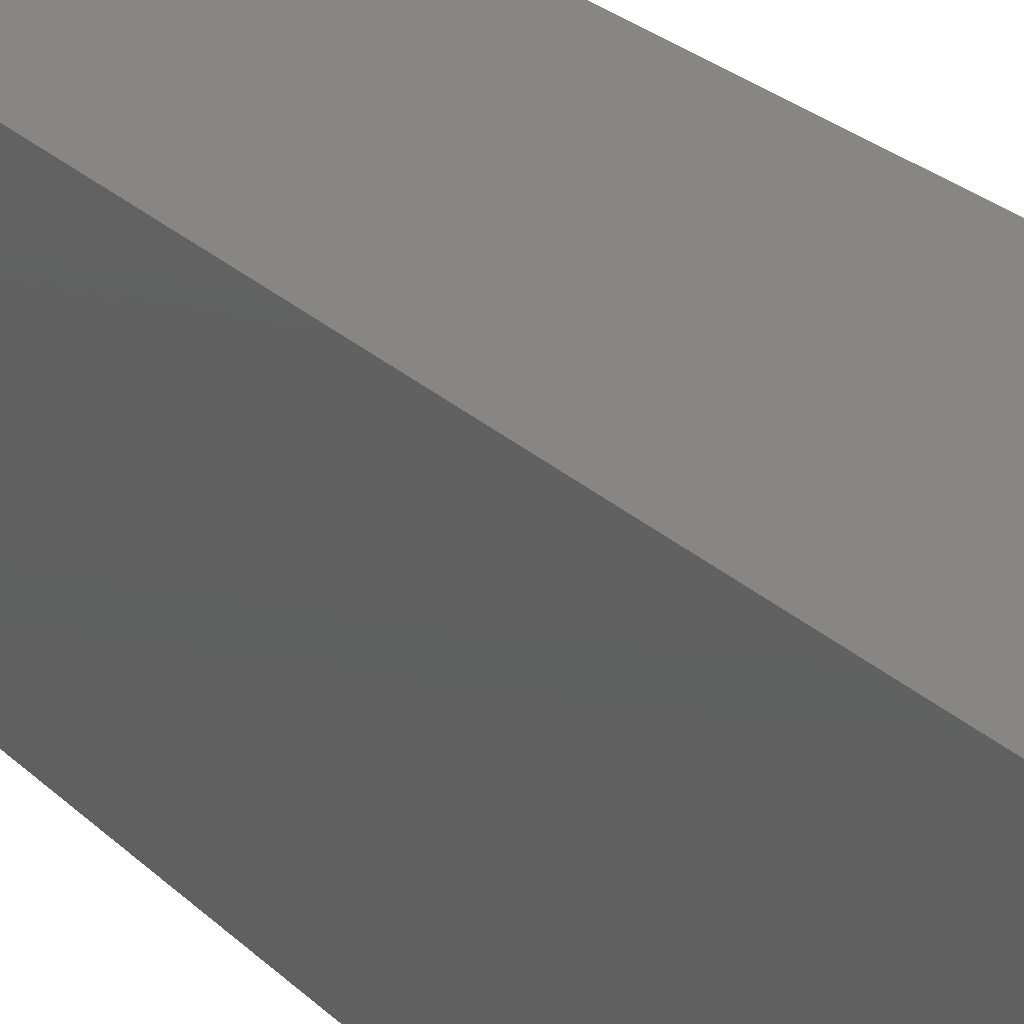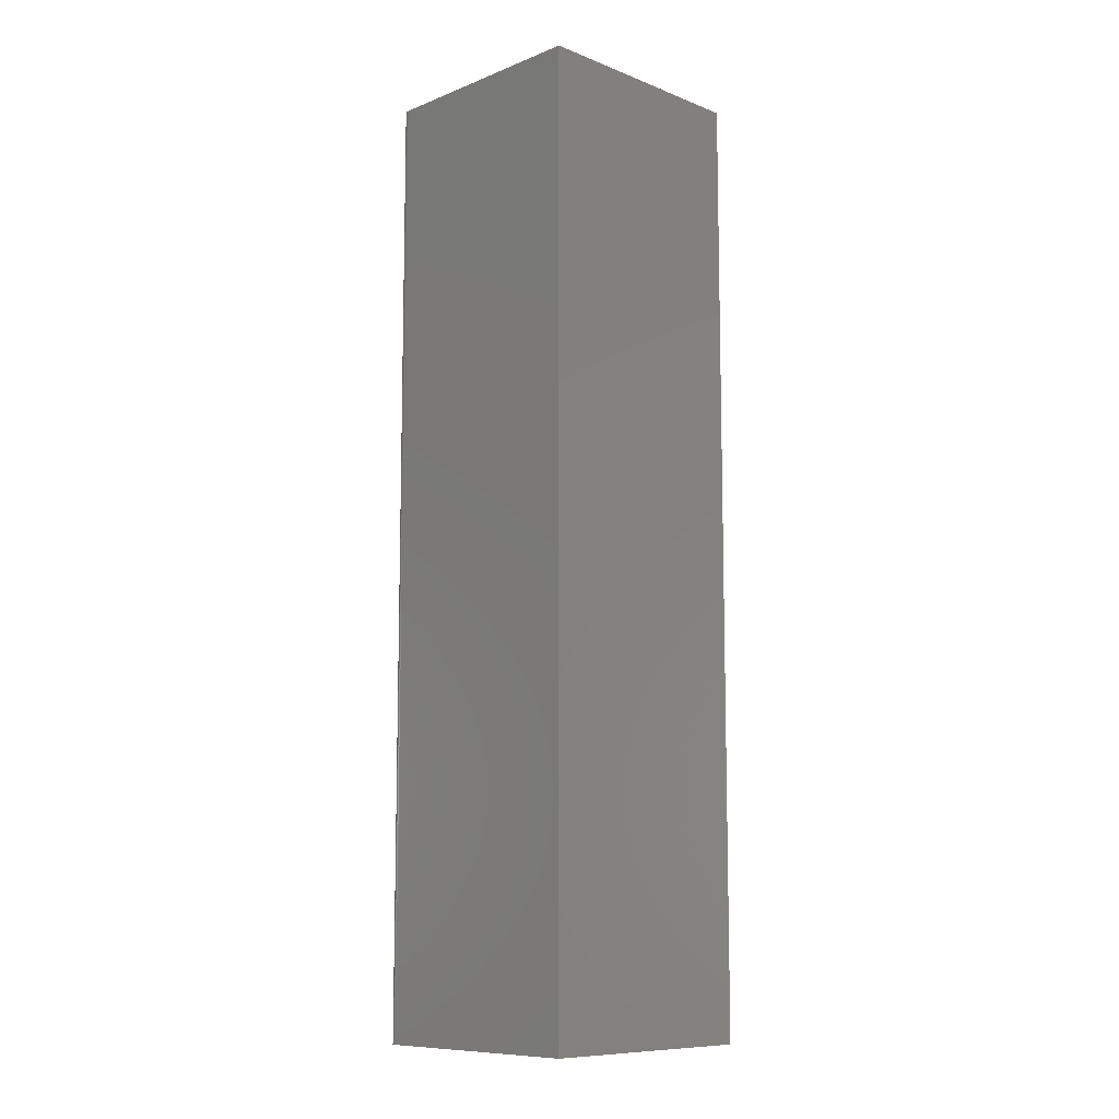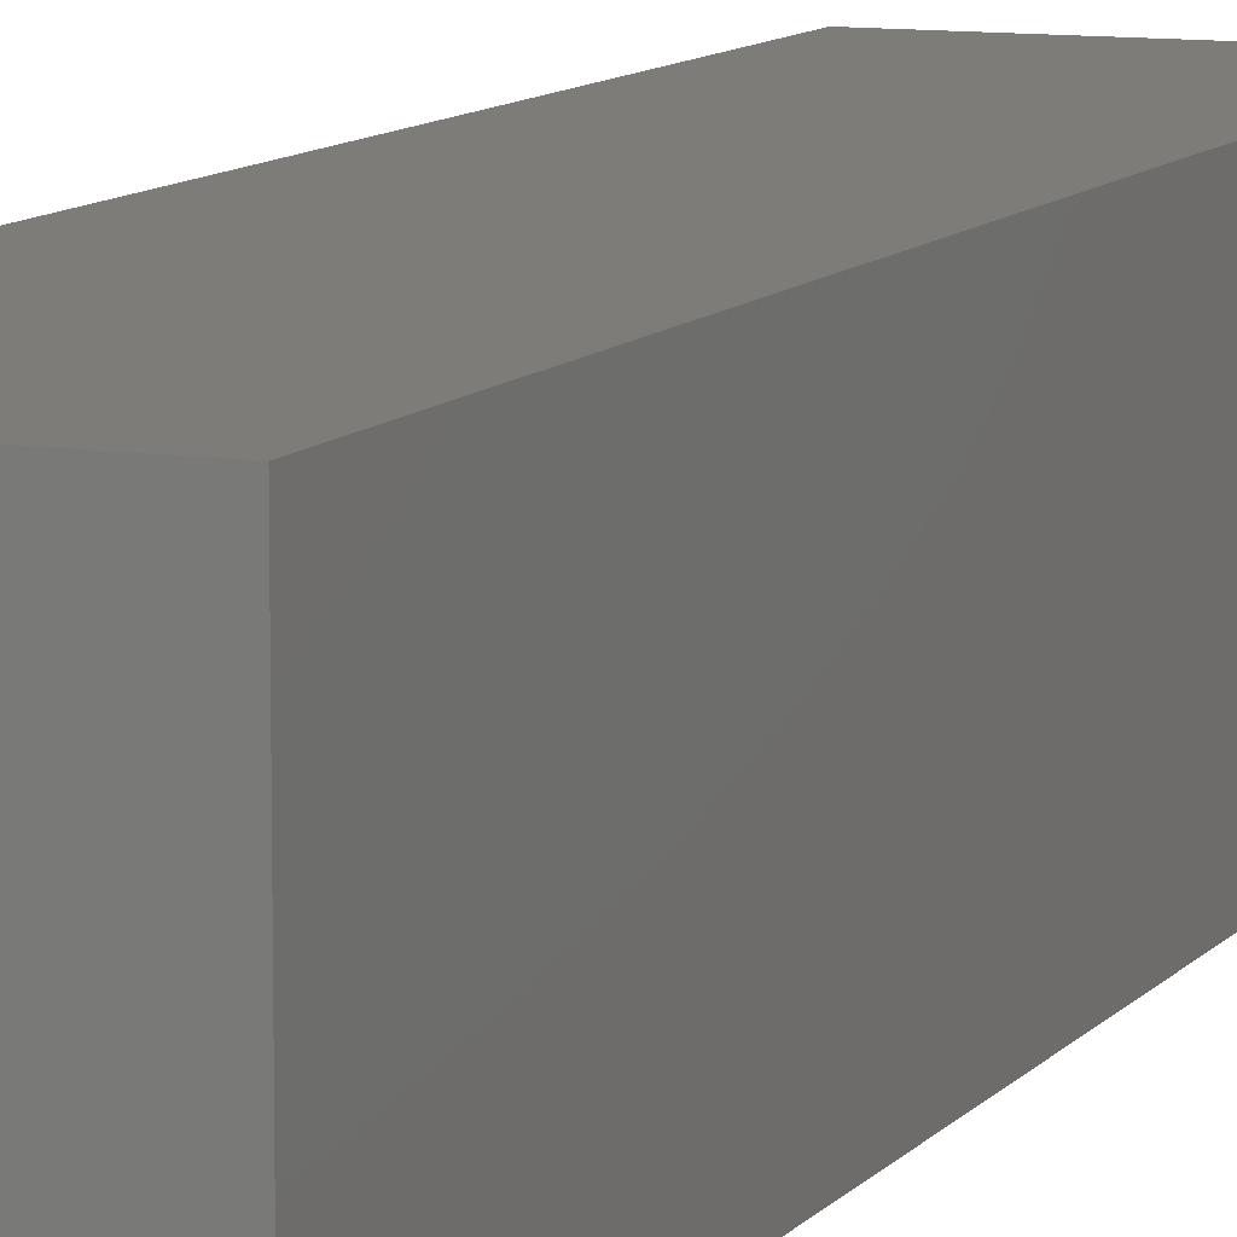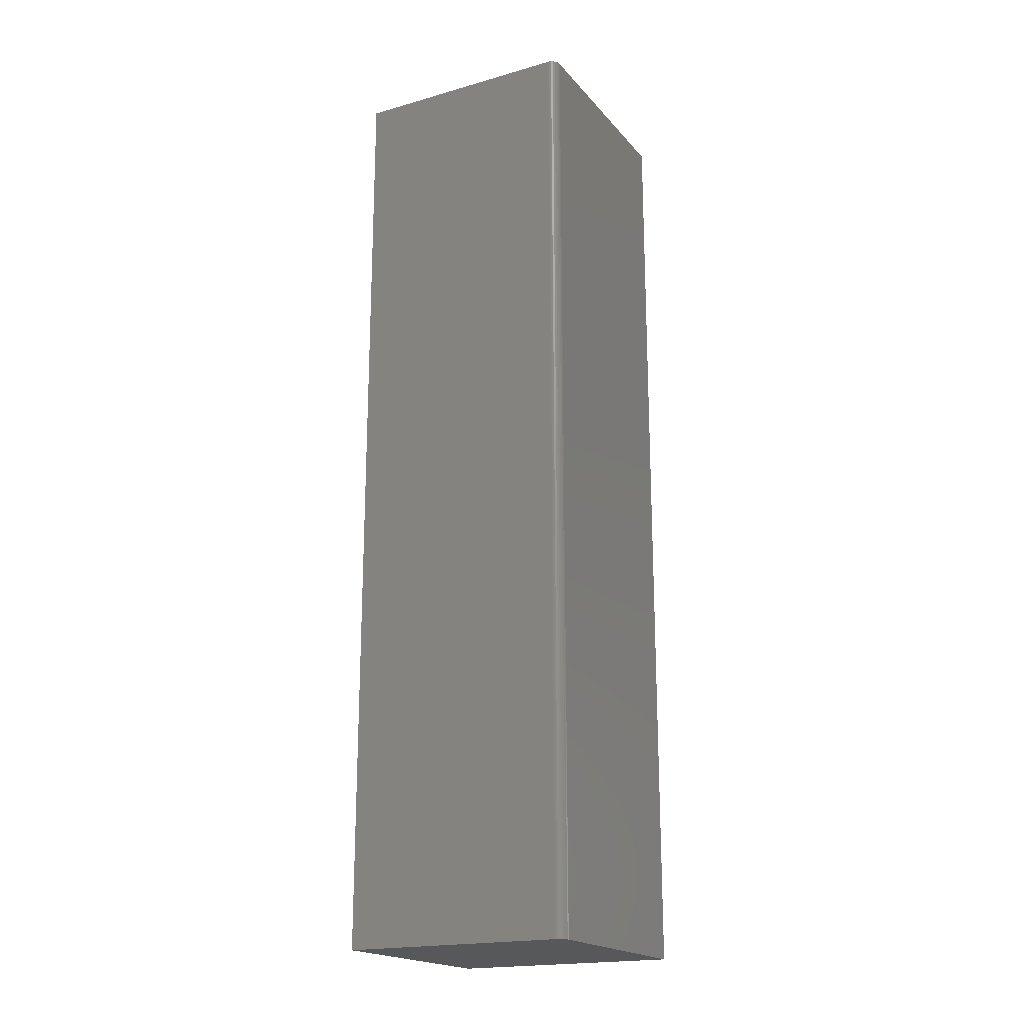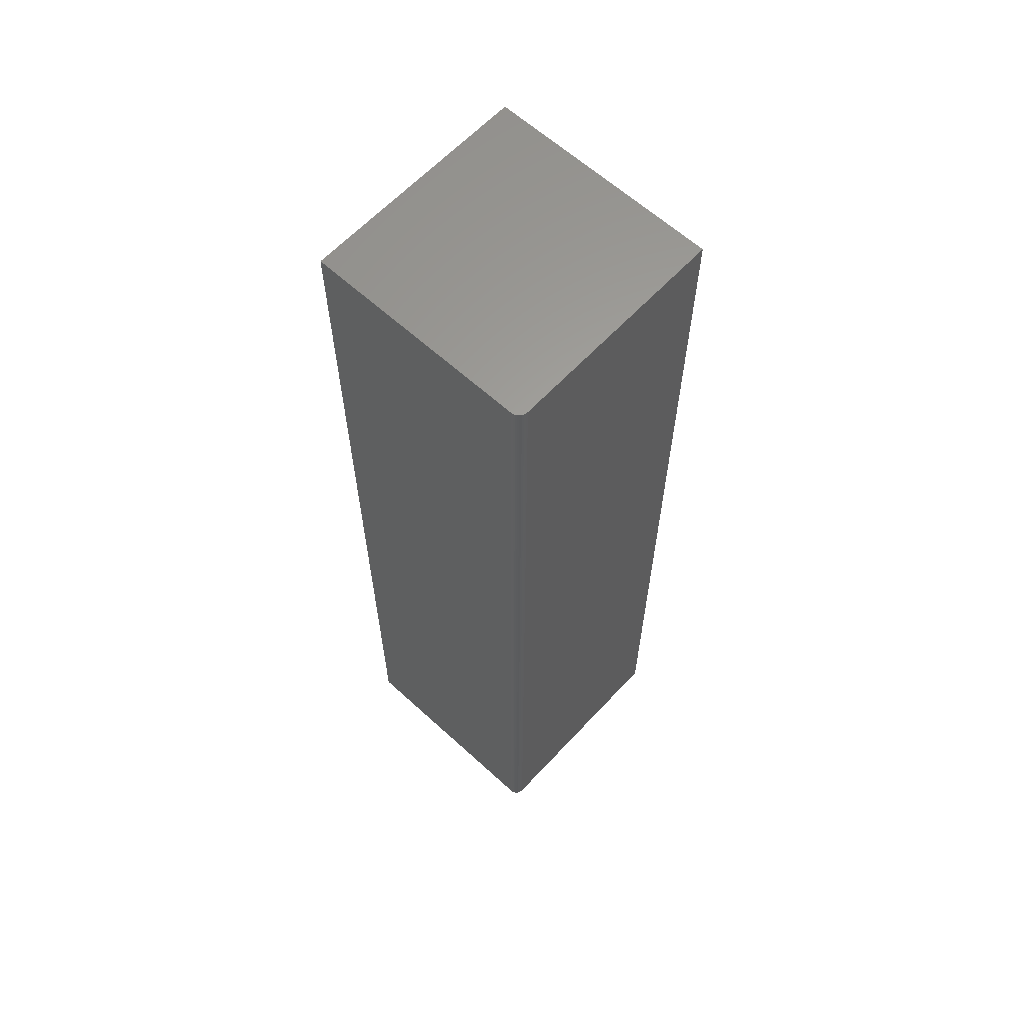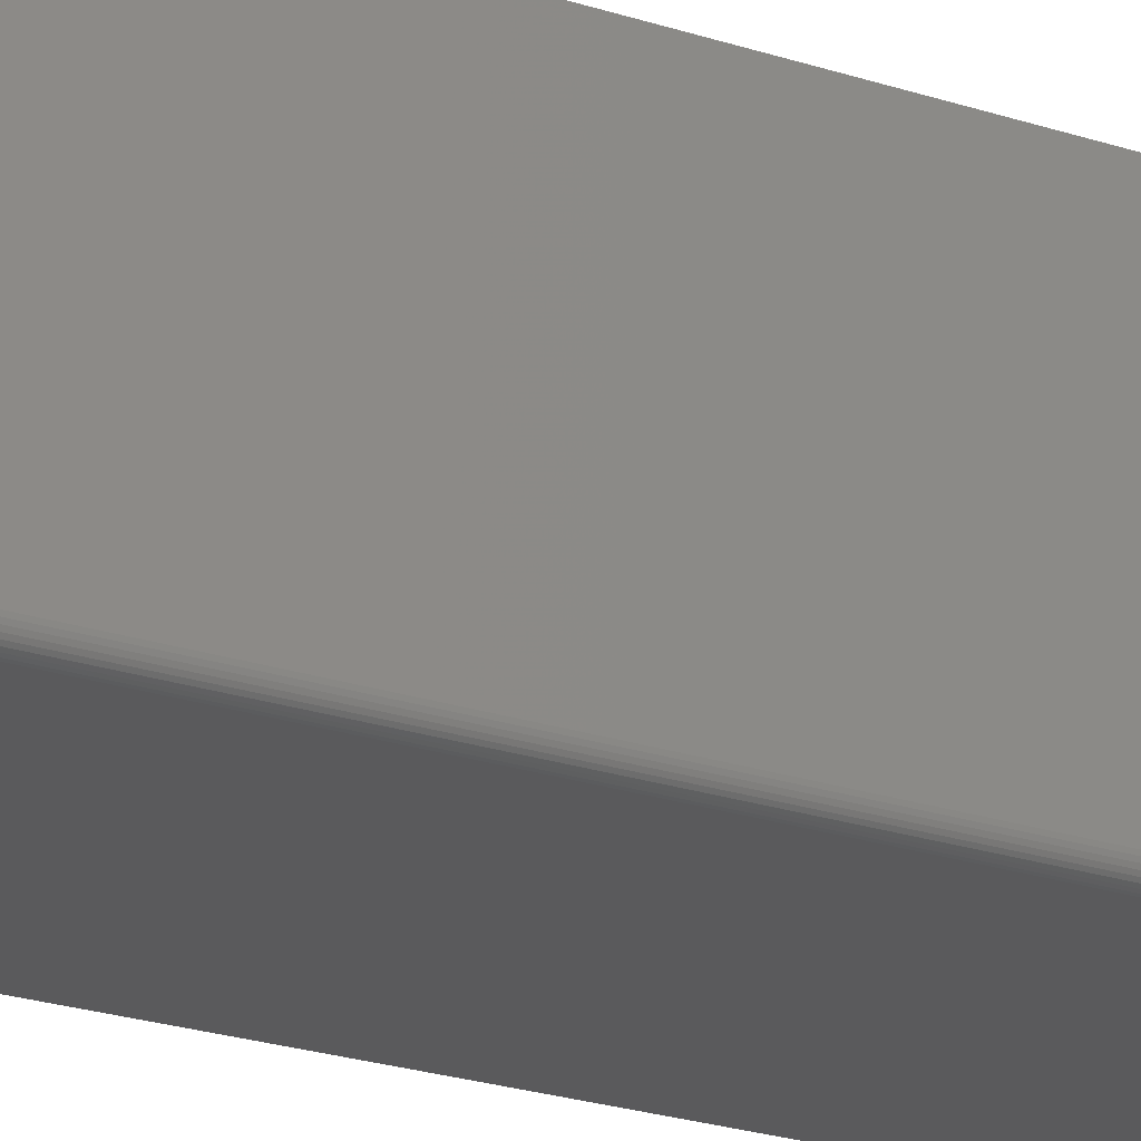
<metadata>
{"format":"stl","ext":"stl","renderer":"f3d","projection":"perspective","resolution":1024,"background":"white","views":[{"elev":22.8,"azim":148.8,"up":"+Z"},{"elev":-9.8,"azim":-44.8,"up":"+Y"},{"elev":9.9,"azim":22.1,"up":"+Z"},{"elev":-19.4,"azim":-152.0,"up":"+Y"},{"elev":62.2,"azim":-137.2,"up":"+Y"},{"elev":-24.3,"azim":-118.4,"up":"+Z"}]}
</metadata>
<code>
# stl→obj: 24 verts, 44 faces
v 0.08824 -0.75 0.08824
v -0.09605 -0.75 0.08824
v -0.09605 -0.75 -0.08824
v -0.0959 -0.75 -0.08976
v -0.09546 -0.75 -0.09123
v -0.09474 -0.75 -0.09258
v -0.09376 -0.75 -0.09376
v -0.09258 -0.75 -0.09474
v -0.09123 -0.75 -0.09546
v -0.08976 -0.75 -0.0959
v -0.08824 -0.75 -0.09605
v 0.08824 -0.75 -0.09605
v 0.08824 2.194e-17 0.08824
v 0.08824 1.171e-17 -0.09605
v -0.08824 1.913e-18 -0.09605
v -0.08976 1.836e-18 -0.0959
v -0.09123 1.78e-18 -0.09546
v -0.09258 1.745e-18 -0.09474
v -0.09376 1.733e-18 -0.09376
v -0.09474 1.745e-18 -0.09258
v -0.09546 1.78e-18 -0.09123
v -0.0959 1.836e-18 -0.08976
v -0.09605 1.913e-18 -0.08824
v -0.09605 1.171e-17 0.08824
f 1 2 3
f 1 3 4
f 1 4 5
f 1 5 6
f 1 6 7
f 1 7 8
f 1 8 9
f 1 9 10
f 1 10 11
f 1 11 12
f 13 14 15
f 13 15 16
f 13 16 17
f 13 17 18
f 13 18 19
f 13 19 20
f 13 20 21
f 13 21 22
f 13 22 23
f 13 23 24
f 24 23 2
f 2 23 3
f 15 14 11
f 11 14 12
f 15 11 16
f 16 11 10
f 16 10 17
f 17 10 9
f 17 9 18
f 18 9 8
f 18 8 19
f 19 8 7
f 19 7 20
f 20 7 6
f 20 6 21
f 21 6 5
f 21 5 22
f 22 5 4
f 22 4 23
f 23 4 3
f 13 24 1
f 1 24 2
f 14 13 12
f 12 13 1

</code>
